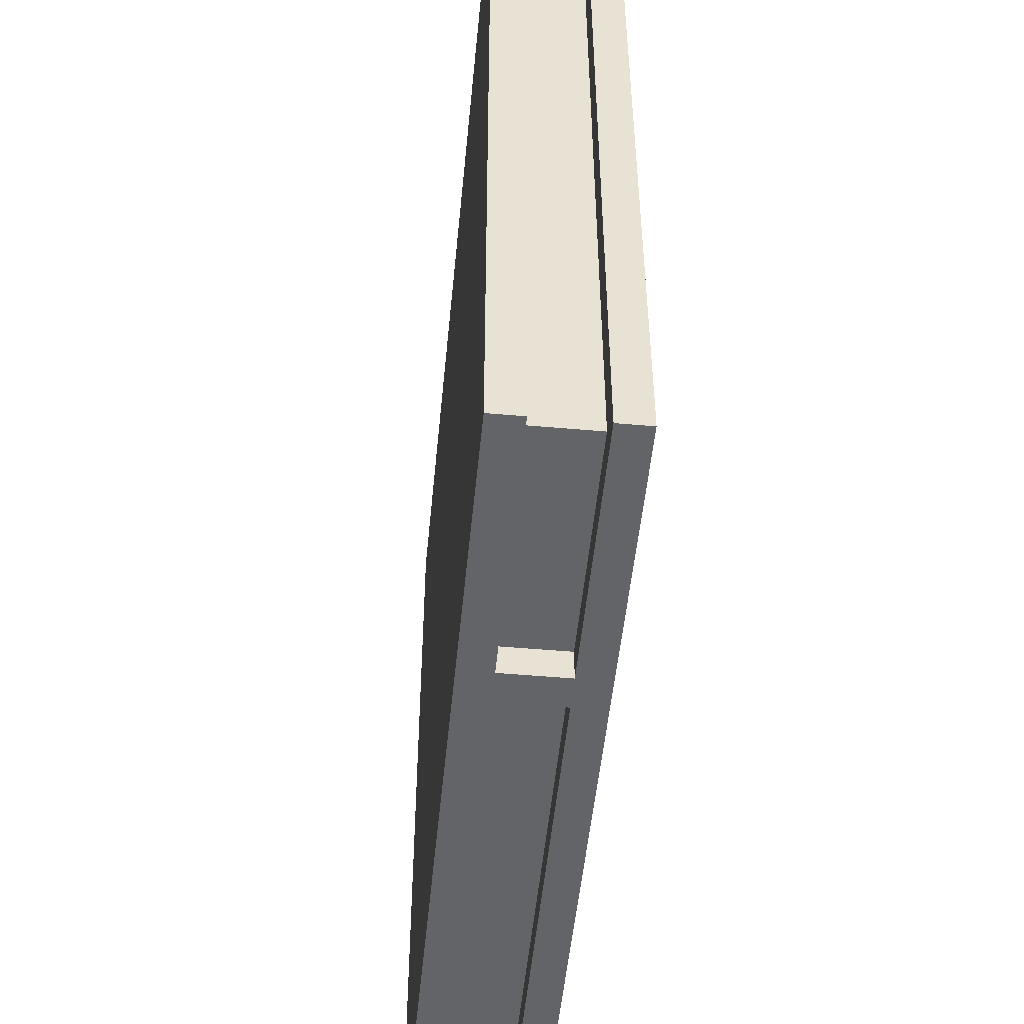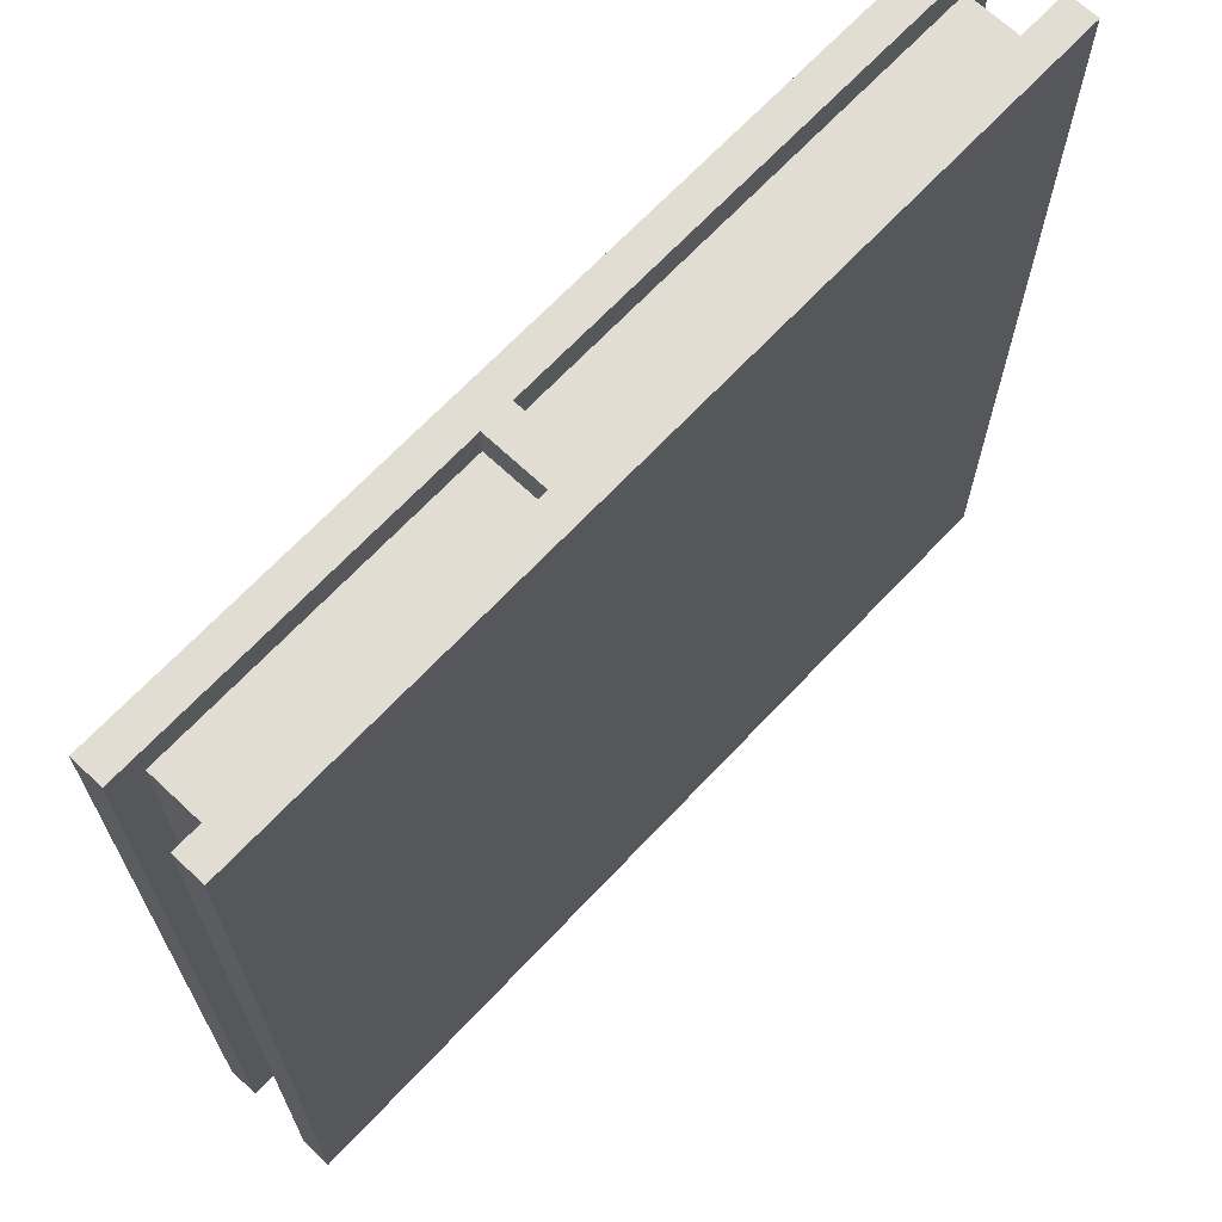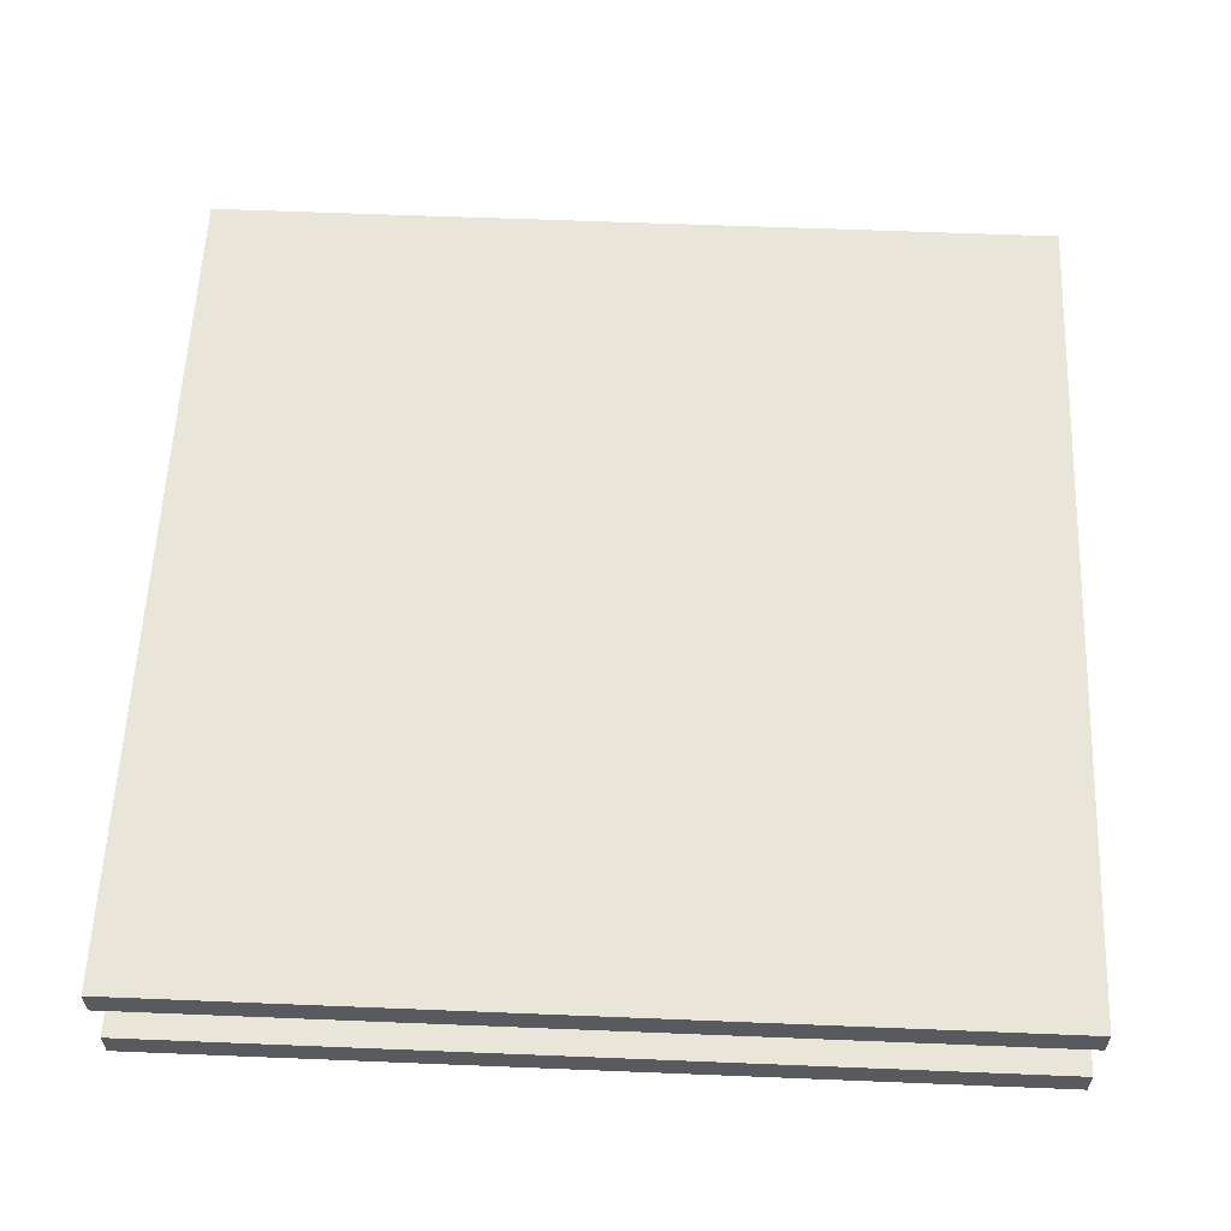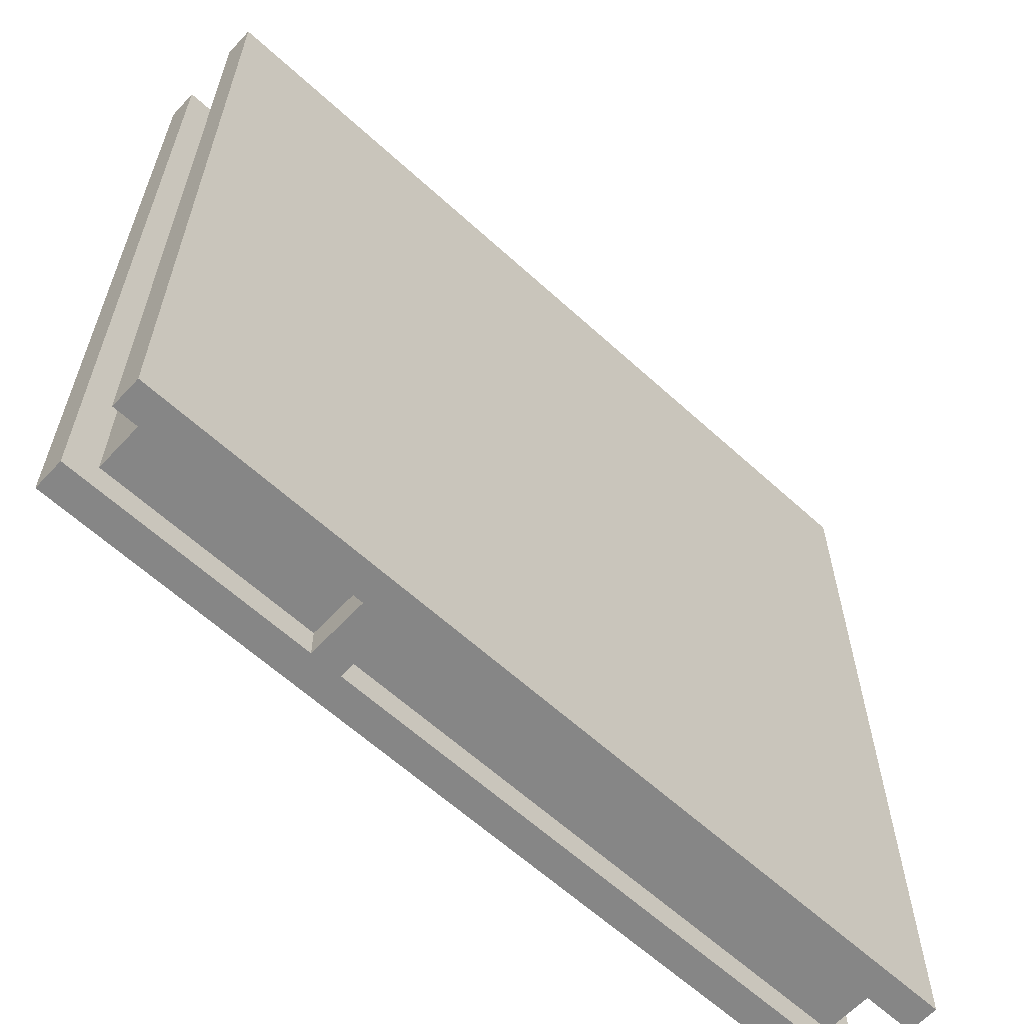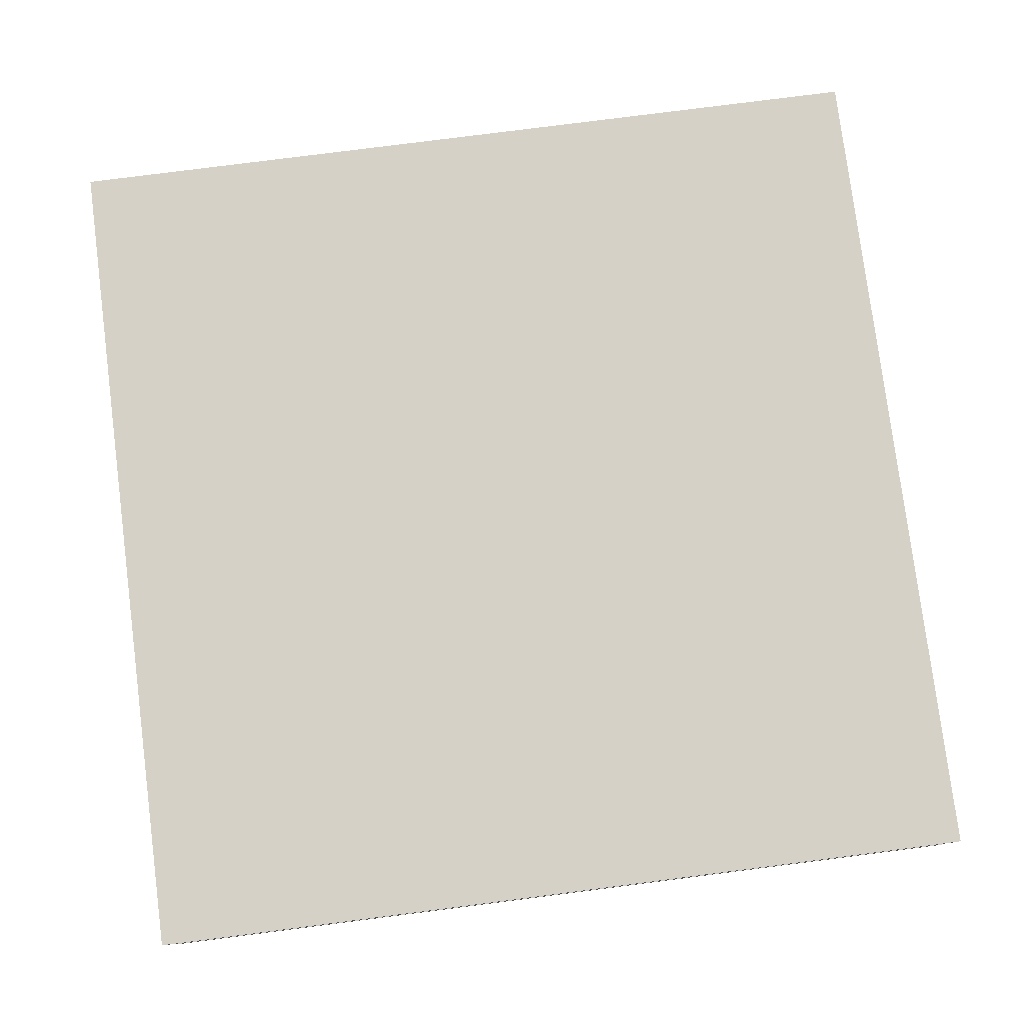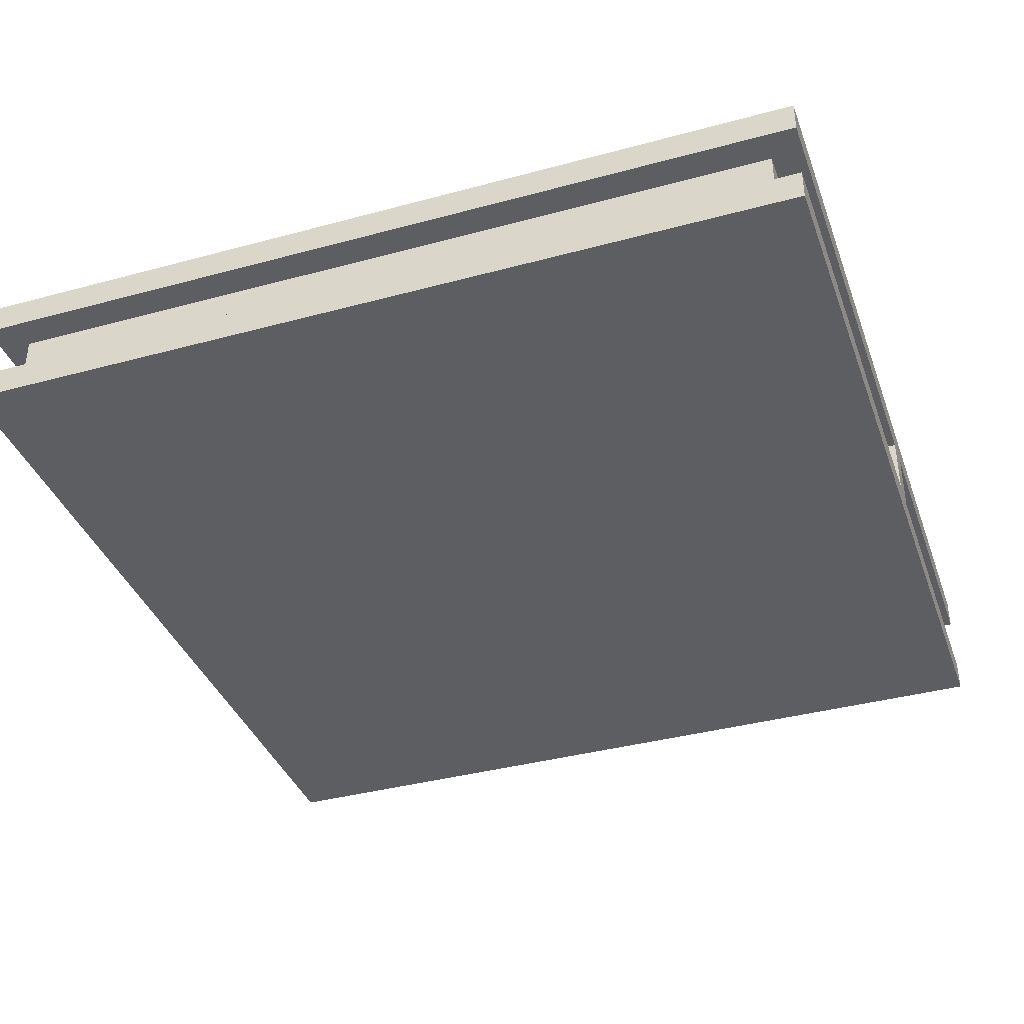
<metadata>
{"format":"obj","ext":"obj","renderer":"f3d","projection":"perspective","resolution":1024,"background":"white","views":[{"elev":-51.3,"azim":84.5,"up":"+Z"},{"elev":68.1,"azim":133.3,"up":"+Z"},{"elev":58.5,"azim":-87.6,"up":"+Y"},{"elev":-62.2,"azim":137.2,"up":"+Z"},{"elev":78.9,"azim":82.7,"up":"+Y"},{"elev":-38.0,"azim":-71.0,"up":"+Y"}]}
</metadata>
<code>
o GDS2_Construction-1
v 1.398 -0.1002 1.399
v -1.402 -0.2002 1.399
v 1.398 -0.2002 1.399
v 0.2981 -0.1002 1.399
v 0.1981 -0.1002 1.399
v -1.402 -0.1002 1.399
v 0.2981 0.0998 1.399
v 0.1981 0.0998 1.399
v 1.398 0.1998 1.399
v 1.398 0.0998 1.399
v -1.402 0.0998 1.399
v -1.402 0.1998 1.399
v 1.298 0.0998 1.299
v 0.2981 -0.1002 1.299
v 1.298 -0.1002 1.299
v 0.2981 0.0998 1.299
v 0.1981 0.0998 1.299
v -1.302 -0.1002 1.299
v 0.1981 -0.1002 1.299
v -1.302 0.0998 1.299
v 1.298 -0.1002 -1.301
v 0.5981 -0.1002 -1.301
v 1.298 0.0998 -1.301
v 0.5981 0.0998 -1.301
v 0.4981 -0.1002 -1.301
v -1.302 -0.1002 -1.301
v 0.4981 0.0998 -1.301
v -1.302 0.0998 -1.301
v 1.398 -0.2002 -1.401
v -1.402 -0.2002 -1.401
v 1.398 -0.1002 -1.401
v 0.5981 -0.1002 -1.401
v 0.4981 -0.1002 -1.401
v -1.402 -0.1002 -1.401
v 0.5981 0.0998 -1.401
v 0.4981 0.0998 -1.401
v 1.398 0.0998 -1.401
v 1.398 0.1998 -1.401
v -1.402 0.0998 -1.401
v -1.402 0.1998 -1.401
v 1.398 -0.2002 1.299
v 1.398 -0.1002 1.399
v 1.398 -0.2002 1.399
v 1.398 -0.1002 1.299
v 1.398 -0.2002 -1.301
v 1.398 -0.1002 -1.301
v 1.398 -0.2002 -1.401
v 1.398 -0.1002 -1.401
v 1.398 0.0998 -1.401
v 1.398 0.1998 1.399
v 1.398 0.0998 1.399
v 1.398 0.1998 -1.401
v 1.298 -0.1002 -1.301
v 1.298 0.0998 1.299
v 1.298 -0.1002 1.299
v 1.298 0.0998 -1.301
v 0.5981 -0.1002 -1.401
v 0.5981 0.0998 -1.301
v 0.5981 -0.1002 -1.301
v 0.5981 0.0998 -1.401
v 0.2981 -0.1002 1.299
v 0.2981 0.0998 1.399
v 0.2981 -0.1002 1.399
v 0.2981 0.0998 1.299
v 0.4981 -0.1002 -1.301
v 0.4981 0.0998 -1.301
v 0.4981 -0.1002 -1.401
v 0.4981 0.0998 -1.401
v 0.1981 -0.1002 1.399
v 0.1981 0.0998 1.399
v 0.1981 -0.1002 1.299
v 0.1981 0.0998 1.299
v -1.302 -0.1002 1.299
v -1.302 0.0998 1.299
v -1.302 -0.1002 -1.301
v -1.302 0.0998 -1.301
v -1.402 -0.2002 1.399
v -1.402 -0.1002 1.399
v -1.402 -0.2002 1.299
v -1.402 -0.1002 1.299
v -1.402 -0.2002 -1.301
v -1.402 -0.1002 -1.301
v -1.402 -0.2002 -1.401
v -1.402 -0.1002 -1.401
v -1.402 0.0998 1.399
v -1.402 0.1998 1.399
v -1.402 0.0998 -1.401
v -1.402 0.1998 -1.401
v -1.402 -0.2002 1.399
v 1.398 -0.2002 1.299
v 1.398 -0.2002 1.399
v -1.402 -0.2002 1.299
v 1.398 -0.2002 -1.301
v -1.402 -0.2002 -1.301
v 1.398 -0.2002 -1.401
v -1.402 -0.2002 -1.401
v 1.298 0.0998 1.299
v 1.398 0.0998 -1.401
v 1.398 0.0998 1.399
v 1.298 0.0998 -1.301
v 0.5981 0.0998 -1.301
v 0.5981 0.0998 -1.401
v 0.2981 0.0998 1.399
v 0.2981 0.0998 1.299
v -1.302 0.0998 1.299
v 0.1981 0.0998 1.299
v 0.1981 0.0998 1.399
v -1.302 0.0998 -1.301
v 0.4981 0.0998 -1.401
v 0.4981 0.0998 -1.301
v -1.402 0.0998 1.399
v -1.402 0.0998 -1.401
v 1.398 -0.1002 1.399
v 1.398 -0.1002 1.299
v 1.298 -0.1002 1.299
v 1.398 -0.1002 -1.301
v 1.398 -0.1002 -1.401
v 1.298 -0.1002 -1.301
v 0.5981 -0.1002 -1.301
v 0.5981 -0.1002 -1.401
v 0.2981 -0.1002 1.399
v 0.2981 -0.1002 1.299
v 0.1981 -0.1002 1.399
v 0.1981 -0.1002 1.299
v -1.302 -0.1002 1.299
v 0.4981 -0.1002 -1.301
v 0.4981 -0.1002 -1.401
v -1.302 -0.1002 -1.301
v -1.402 -0.1002 1.399
v -1.402 -0.1002 1.299
v -1.402 -0.1002 -1.301
v -1.402 -0.1002 -1.401
v 1.398 0.1998 1.399
v 1.398 0.1998 -1.401
v -1.402 0.1998 1.399
v -1.402 0.1998 -1.401
f 1 2 3
f 4 2 1
f 5 2 4
f 6 2 5
f 7 5 4
f 8 5 7
f 9 7 10
f 9 11 8
f 9 8 7
f 12 11 9
f 13 14 15
f 16 14 13
f 17 18 19
f 20 18 17
f 21 22 23
f 23 22 24
f 25 26 27
f 27 26 28
f 29 30 31
f 31 30 32
f 32 30 33
f 33 30 34
f 32 33 35
f 35 33 36
f 37 35 38
f 36 39 38
f 35 36 38
f 38 39 40
f 41 42 43
f 44 42 41
f 45 44 41
f 46 44 45
f 47 46 45
f 48 46 47
f 49 50 51
f 52 50 49
f 53 54 55
f 56 54 53
f 57 58 59
f 60 58 57
f 61 62 63
f 64 62 61
f 65 66 67
f 67 66 68
f 69 70 71
f 71 70 72
f 73 74 75
f 75 74 76
f 77 78 79
f 79 78 80
f 79 80 81
f 81 80 82
f 81 82 83
f 83 82 84
f 85 86 87
f 87 86 88
f 89 90 91
f 92 93 90
f 92 90 89
f 94 95 93
f 94 93 92
f 96 95 94
f 97 98 99
f 100 98 97
f 101 98 100
f 102 98 101
f 103 97 99
f 104 97 103
f 105 106 107
f 108 109 110
f 111 105 107
f 111 108 105
f 112 109 108
f 112 108 111
f 113 114 115
f 114 116 115
f 116 117 118
f 115 116 118
f 118 117 119
f 119 117 120
f 113 115 121
f 121 115 122
f 123 124 125
f 126 127 128
f 123 125 129
f 125 128 130
f 129 125 130
f 128 127 131
f 130 128 131
f 131 127 132
f 133 134 135
f 135 134 136

</code>
